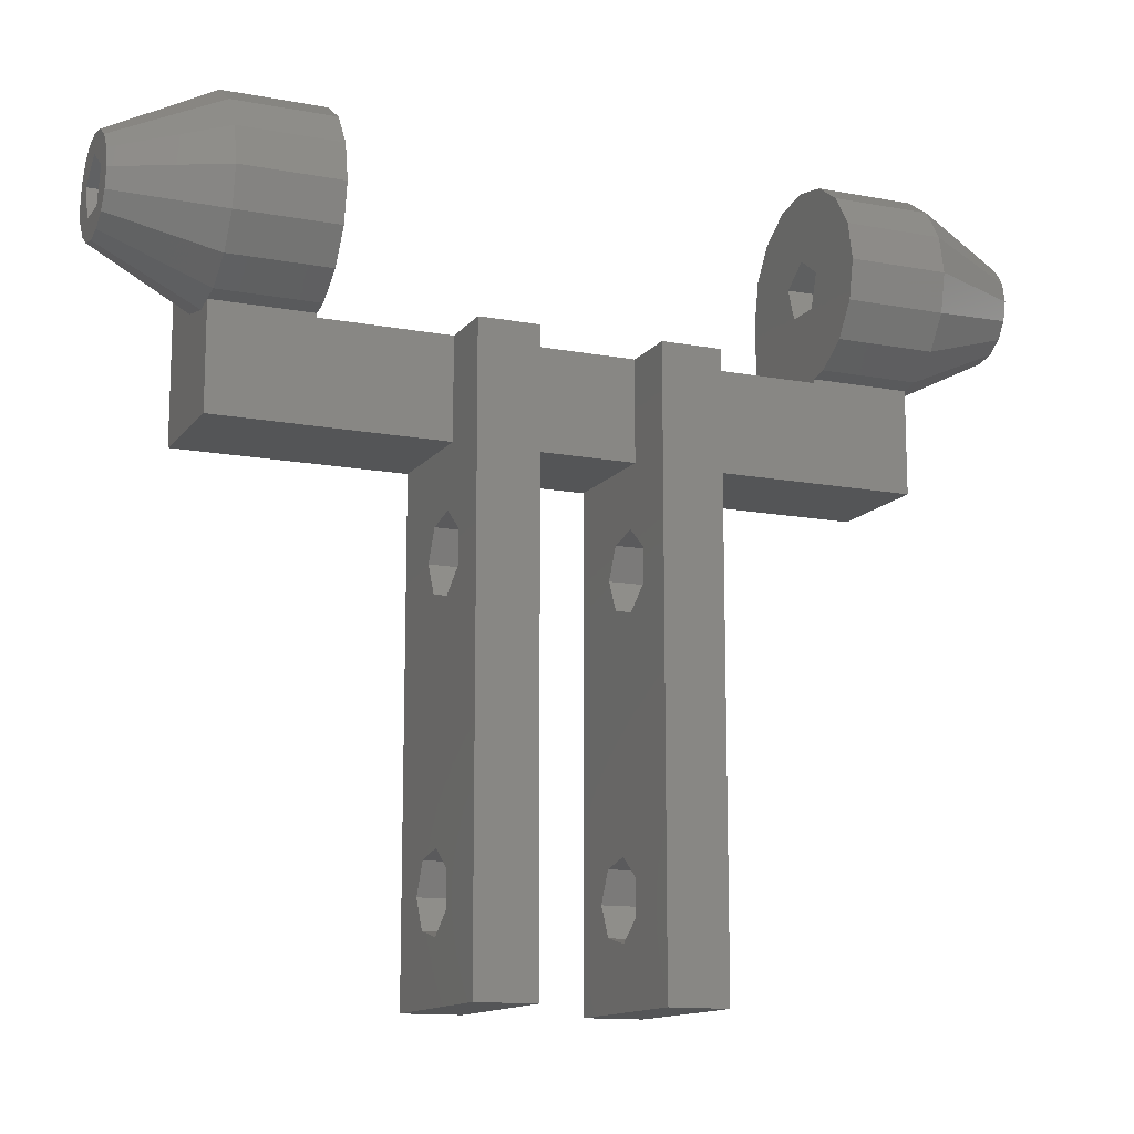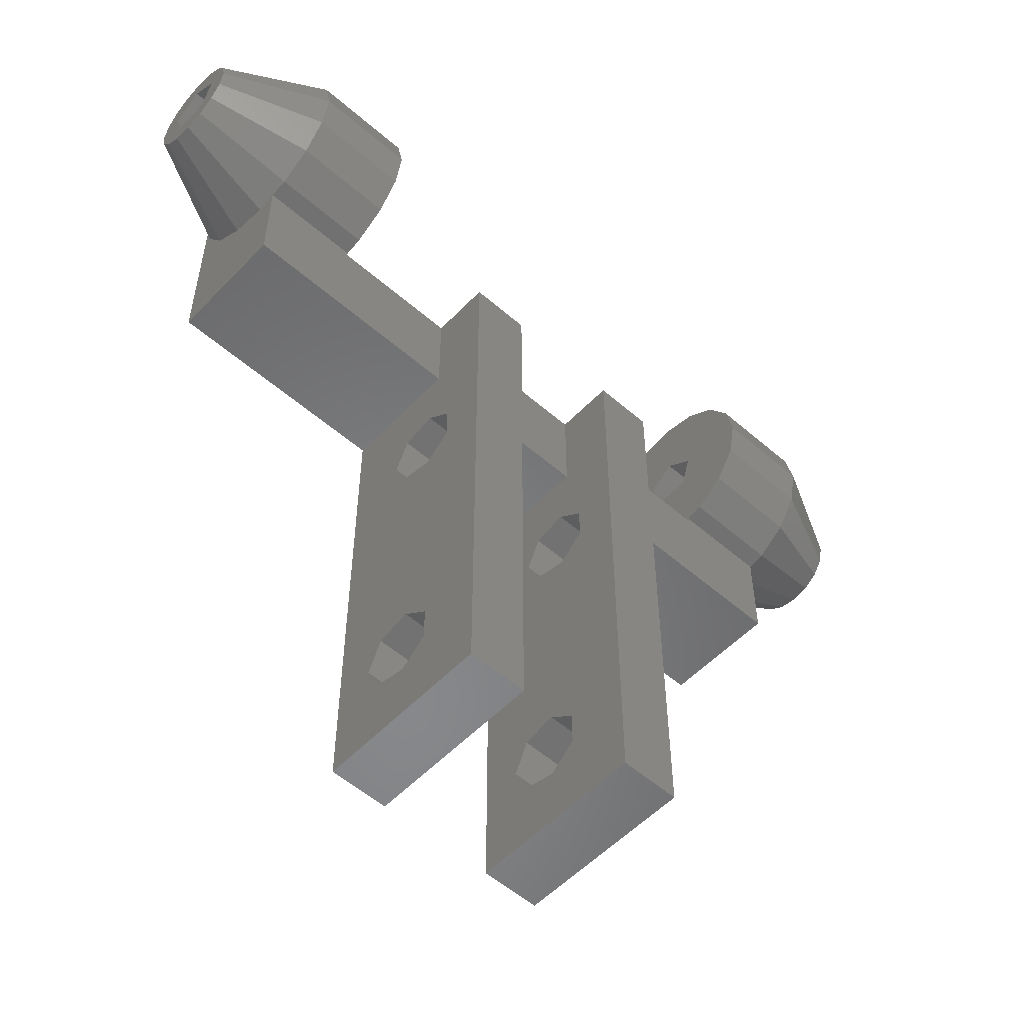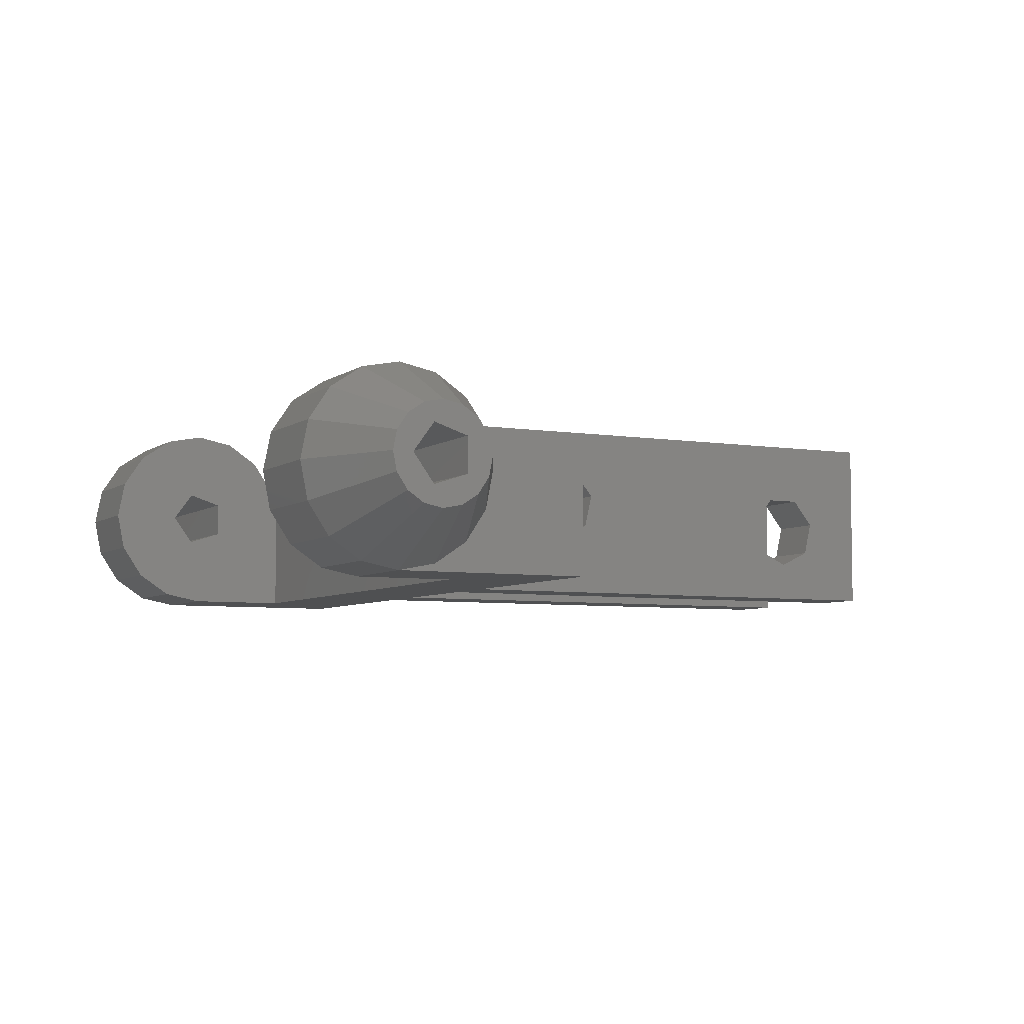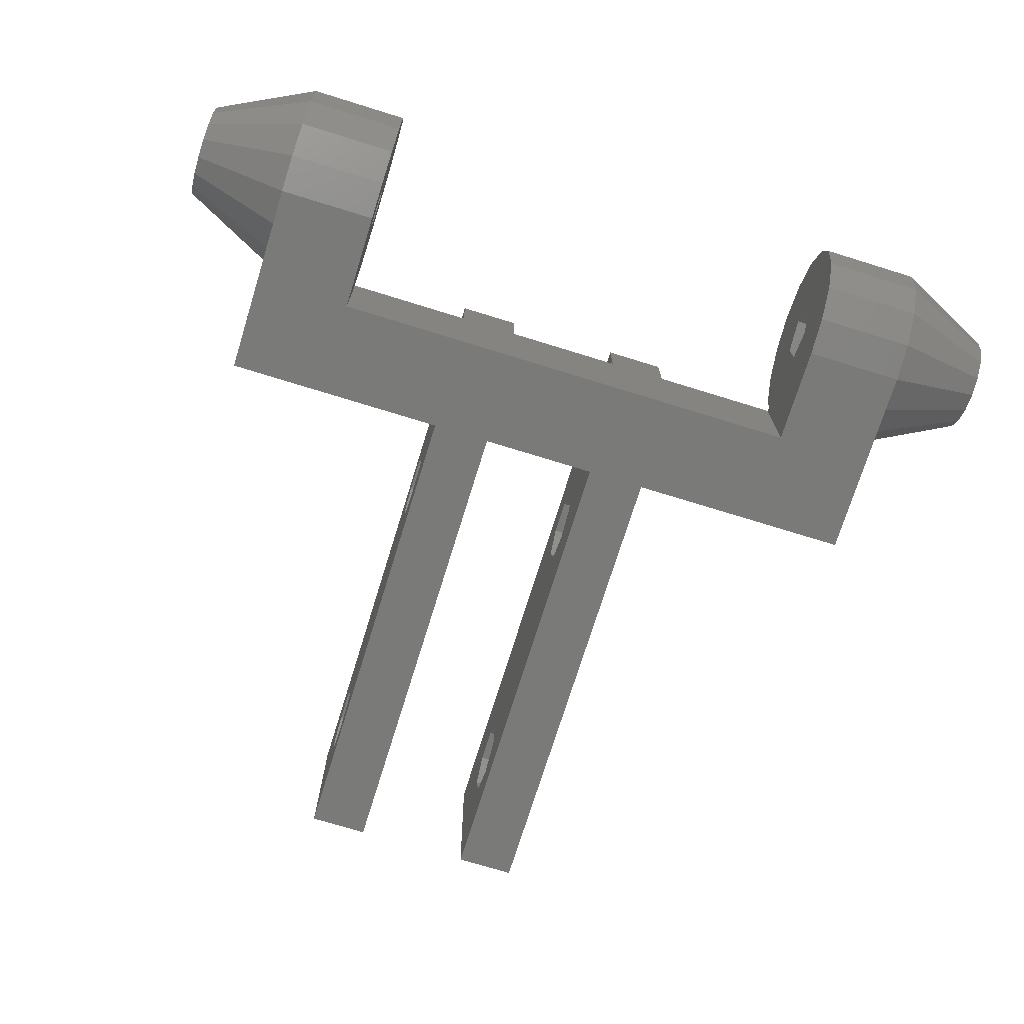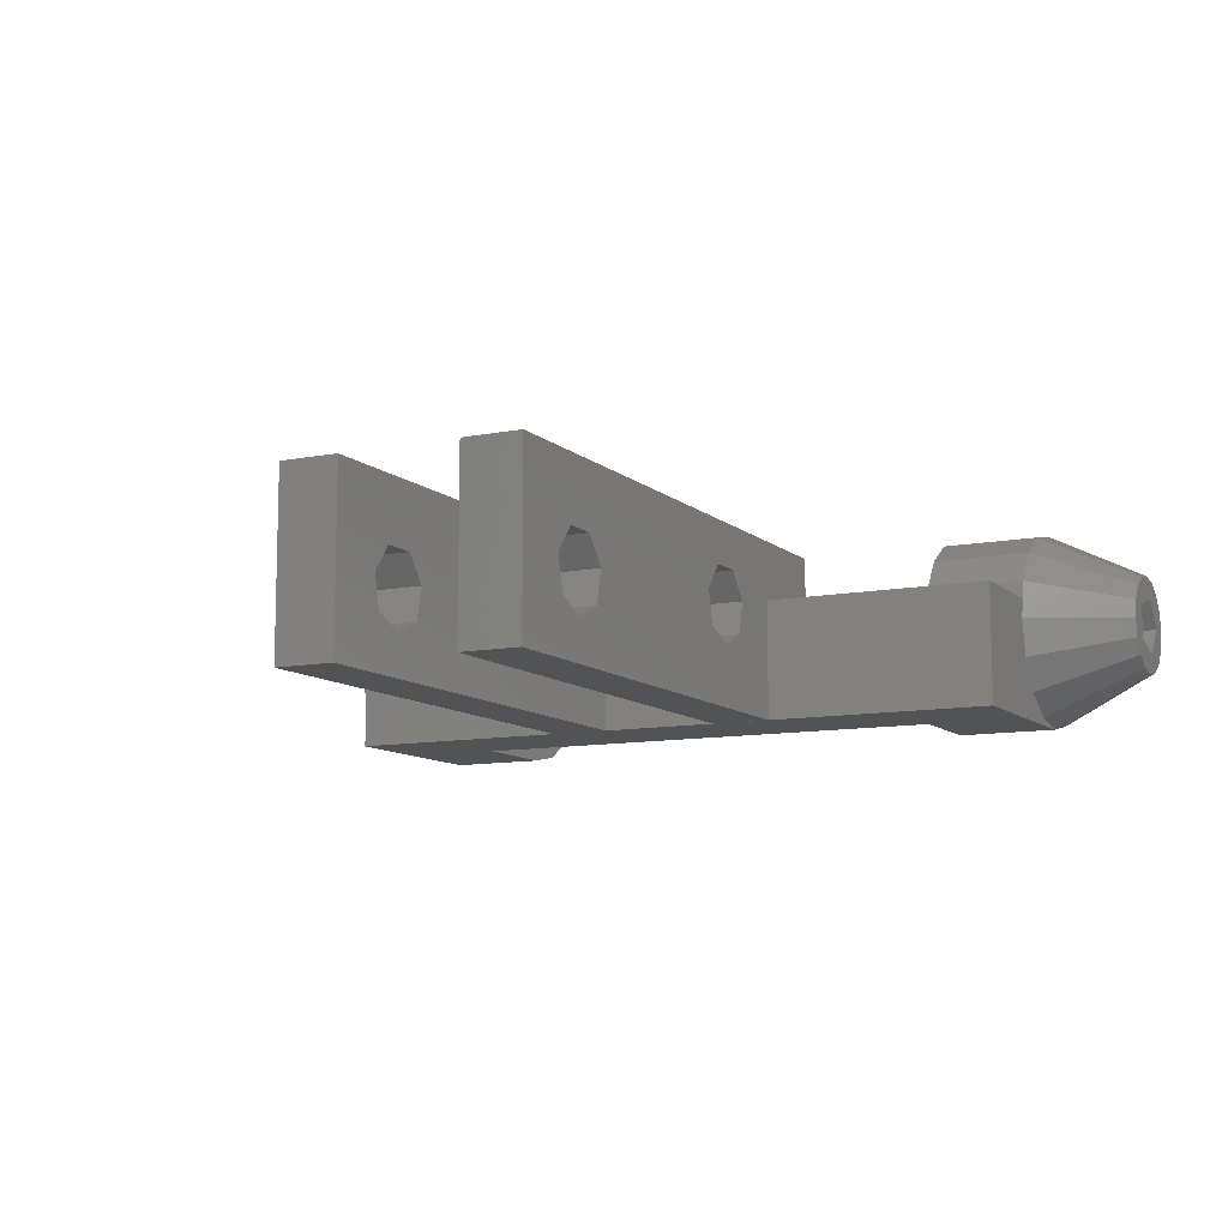
<metadata>
{"format":"stl","ext":"stl","renderer":"f3d","projection":"perspective","resolution":1024,"background":"white","views":[{"elev":-13.1,"azim":-23.2,"up":"+Y"},{"elev":-54.5,"azim":-42.6,"up":"+Y"},{"elev":-5.7,"azim":-117.1,"up":"+Z"},{"elev":-72.8,"azim":162.8,"up":"+Z"},{"elev":-10.1,"azim":26.9,"up":"+Z"}]}
</metadata>
<code>
# stl→obj: 224 verts, 468 faces
v -22.5 -1.768 3.768
v -22.5 -0.9567 4.31
v -22.5 -2.31 2.957
v -22.5 4.592e-16 4.5
v -22.5 0.9567 4.31
v -22.5 1.768 3.768
v -22.5 0.4635 3.427
v -22.5 2.31 2.957
v -22.5 1.5 2
v -22.5 2.5 2
v -22.5 2.31 1.043
v -22.5 0.4635 0.5734
v -22.5 1.768 0.2322
v -22.5 0.9567 -0.3097
v -22.5 4.592e-16 -0.5
v -22.5 -1.214 1.118
v -22.5 -0.9567 -0.3097
v -22.5 -1.768 0.2322
v -22.5 -2.31 1.043
v -22.5 -2.5 2
v -22.5 -1.214 2.882
v -17.5 -1.913 6.619
v -17.5 -3.536 5.536
v -17.5 -4.619 3.913
v -17.5 -5 2
v -17.5 -4.619 0.08658
v -17.5 -3.536 -1.536
v -17.5 -1.913 -2.619
v -17.5 1.531e-16 -3
v -17.5 1.913 -2.619
v -17.5 3.536 -1.536
v -17.5 4.619 0.08658
v -17.5 5 2
v -17.5 4.619 3.913
v -17.5 3.536 5.536
v -17.5 1.913 6.619
v -17.5 1.531e-16 7
v -12.5 1.5 2
v -12.5 0.4635 3.427
v -12.5 -0.8494 3
v -12.5 -1.214 2.882
v -12.5 0.4635 0.5734
v -12.5 -1.214 1.118
v -12.5 -1.214 2
v -17.5 -10 3
v -17.5 -4.801 3
v -17.5 -10 -3
v -12.5 4.619 3.913
v -12.5 5 2
v -12.5 -1.913 6.619
v -12.5 -3.536 5.536
v -12.5 -4.619 3.913
v -12.5 -4.801 3
v -12.5 4.619 0.08658
v -12.5 -5 2
v -12.5 -1.531e-16 -3
v -12.5 -4.619 0.08658
v -12.5 -3.536 -1.536
v -12.5 -1.913 -2.619
v -12.5 1.913 -2.619
v -12.5 3.536 -1.536
v -12.5 3.536 5.536
v -12.5 1.913 6.619
v -12.5 -1.531e-16 7
v -12.5 -5 3
v -15 -10 3
v -12.5 -10 3
v -6 -10 3
v -6 -5 3
v -17.5 -6.165e-16 -3
v -3 -10 -3
v 3 -10 -3
v -15 -1.875e-32 -3
v -12.5 -5 -3
v 12.5 -5 -3
v 12.5 -1.531e-16 -3
v 15 -1.875e-32 -3
v 17.5 -6.165e-16 -3
v 17.5 -10 -3
v 17.5 1.531e-16 -3
v 15 -10 -3
v 12.5 -10 -3
v 6 -10 -3
v 6 -35 -3
v 3 -35 -3
v -6 -10 -3
v -3 -35 -3
v -6 -35 -3
v -12.5 -10 -3
v -15 -10 -3
v -3 -5 3
v -6 -5 6
v 3 -5 3
v 6 -5 3
v 3 -5 6
v 6 -5 6
v 12.5 -5 2
v -3 -5 6
v 12.5 -5 3
v -6 -35 6
v -6 -14.13 3.802
v -6 -13.44 0.753
v -6 -30 -1
v -6 -30.87 2.802
v -6 -29.13 2.802
v -6 -31.56 -0.247
v -6 -28.05 1.445
v -6 -28.44 -0.247
v -6 -31.95 1.445
v -6 -13.05 2.445
v -6 -16.56 0.753
v -6 -15 1.01e-15
v -6 -16.95 2.445
v -6 -15.87 3.802
v -3 -35 6
v -3 -10 3
v -3 -14.13 3.802
v -3 -29.13 2.802
v -3 -31.95 1.445
v -3 -30.87 2.802
v -3 -28.05 1.445
v -3 -28.44 -0.247
v -3 -30 -1
v -3 -31.56 -0.247
v -3 -16.95 2.445
v -3 -15.87 3.802
v -3 -13.44 0.753
v -3 -15 1.194e-15
v -3 -16.56 0.753
v -3 -13.05 2.445
v 3 -10 3
v 3 -29.13 2.802
v 3 -35 6
v 3 -14.13 3.802
v 3 -13.44 0.753
v 3 -15 1.561e-15
v 3 -28.44 -0.247
v 3 -30 -1
v 3 -31.95 1.445
v 3 -31.56 -0.247
v 3 -28.05 1.445
v 3 -16.95 2.445
v 3 -15.87 3.802
v 3 -30.87 2.802
v 3 -16.56 0.753
v 3 -13.05 2.445
v 6 -35 6
v 6 -30 -1
v 6 -16.56 0.753
v 6 -16.95 2.445
v 6 -15.87 3.802
v 6 -31.56 -0.247
v 6 -28.44 -0.247
v 6 -31.95 1.445
v 6 -28.05 1.445
v 6 -30.87 2.802
v 6 -29.13 2.802
v 6 -13.05 2.445
v 6 -13.44 0.753
v 6 -10 3
v 6 -15 1.745e-15
v 6 -14.13 3.802
v 12.5 -10 3
v 15 -10 3
v 17.5 -10 3
v 17.5 -1.913 -2.619
v 17.5 -3.536 -1.536
v 17.5 -4.619 0.08658
v 17.5 -5 2
v 17.5 -4.801 3
v 17.5 1.913 -2.619
v 12.5 1.913 -2.619
v 12.5 -4.619 0.08658
v 12.5 -3.536 -1.536
v 12.5 -1.913 -2.619
v 12.5 -1.214 1.118
v 12.5 -1.214 2
v 12.5 -4.801 3
v 12.5 0.4635 3.427
v 12.5 -0.8494 3
v 12.5 0.4635 0.5734
v 12.5 1.5 2
v 12.5 -4.619 3.913
v 12.5 -3.536 5.536
v 12.5 -1.913 6.619
v 12.5 -1.531e-16 7
v 12.5 1.913 6.619
v 12.5 3.536 5.536
v 12.5 4.619 3.913
v 12.5 5 2
v 12.5 4.619 0.08658
v 12.5 3.536 -1.536
v 12.5 -1.214 2.882
v 22.5 4.592e-16 -0.5
v 22.5 0.9567 -0.3097
v 17.5 -4.619 3.913
v 22.5 -2.5 2
v 22.5 -2.31 1.043
v 22.5 -1.768 0.2322
v 22.5 -0.9567 -0.3097
v 17.5 5 2
v 17.5 4.619 0.08658
v 17.5 3.536 -1.536
v 22.5 1.768 0.2322
v 22.5 2.31 1.043
v 22.5 2.5 2
v 17.5 4.619 3.913
v 17.5 3.536 5.536
v 17.5 1.913 6.619
v 17.5 1.531e-16 7
v 17.5 -1.913 6.619
v 17.5 -3.536 5.536
v 22.5 0.4635 3.427
v 22.5 -1.214 2.882
v 22.5 1.5 2
v 22.5 0.4635 0.5734
v 22.5 -1.214 1.118
v 22.5 2.31 2.957
v 22.5 0.9567 4.31
v 22.5 1.768 3.768
v 22.5 4.592e-16 4.5
v 22.5 -0.9567 4.31
v 22.5 -2.31 2.957
v 22.5 -1.768 3.768
f 1 2 3
f 3 2 4
f 3 4 5
f 3 5 6
f 7 6 8
f 9 10 11
f 12 13 14
f 12 15 16
f 16 15 17
f 3 17 18
f 3 18 19
f 3 19 20
f 3 6 7
f 16 3 21
f 12 14 15
f 3 16 17
f 9 11 13
f 7 8 10
f 7 10 9
f 21 3 7
f 9 13 12
f 2 1 22
f 22 1 23
f 23 1 3
f 23 3 24
f 24 3 20
f 24 20 25
f 25 20 19
f 25 19 26
f 26 19 18
f 26 18 27
f 18 17 27
f 27 17 28
f 17 15 28
f 28 15 29
f 15 14 29
f 29 14 30
f 14 13 30
f 30 13 31
f 11 31 13
f 31 11 32
f 10 32 11
f 10 33 32
f 10 8 33
f 33 8 34
f 8 6 34
f 34 6 35
f 6 5 35
f 35 5 36
f 5 4 36
f 36 4 37
f 4 2 37
f 37 2 22
f 9 38 39
f 7 9 39
f 39 40 7
f 7 40 41
f 7 41 21
f 12 42 38
f 9 12 38
f 43 42 12
f 16 43 12
f 44 43 16
f 44 16 41
f 16 21 41
f 25 45 46
f 26 45 25
f 27 45 26
f 47 45 27
f 47 27 28
f 47 28 29
f 34 48 33
f 33 48 49
f 50 51 52
f 40 50 53
f 53 50 52
f 39 50 40
f 54 50 39
f 54 39 38
f 44 55 43
f 56 38 42
f 55 42 43
f 57 42 55
f 58 42 57
f 59 42 58
f 56 42 59
f 60 38 56
f 61 38 60
f 54 38 61
f 49 50 54
f 48 50 49
f 62 50 48
f 63 50 62
f 64 50 63
f 65 55 44
f 40 65 41
f 41 65 44
f 66 67 46
f 45 66 46
f 67 68 46
f 68 65 46
f 68 69 65
f 65 53 46
f 65 40 53
f 35 62 34
f 34 62 48
f 35 36 63
f 62 35 63
f 36 37 64
f 63 36 64
f 37 22 50
f 64 37 50
f 22 23 51
f 50 22 51
f 51 23 24
f 52 51 24
f 46 24 25
f 52 24 46
f 46 53 52
f 47 29 70
f 71 47 72
f 47 73 56
f 47 56 74
f 47 74 75
f 76 77 75
f 75 77 78
f 75 79 47
f 78 80 79
f 78 79 75
f 47 79 81
f 47 81 82
f 47 82 83
f 47 83 72
f 72 84 85
f 86 87 88
f 71 86 47
f 86 89 47
f 89 90 47
f 87 86 71
f 73 47 70
f 84 72 83
f 73 70 29
f 29 30 73
f 73 30 60
f 73 60 56
f 30 31 60
f 60 31 61
f 32 54 31
f 31 54 61
f 33 49 32
f 32 49 54
f 74 55 75
f 75 55 65
f 75 65 69
f 91 69 92
f 75 69 91
f 93 75 91
f 94 95 96
f 94 93 95
f 97 75 94
f 75 93 94
f 91 92 98
f 99 97 94
f 92 69 100
f 101 69 68
f 102 68 86
f 103 86 88
f 104 100 105
f 100 106 88
f 106 103 88
f 107 86 108
f 105 86 107
f 100 86 105
f 109 100 104
f 110 68 102
f 100 109 106
f 101 68 110
f 100 111 86
f 111 112 86
f 112 102 86
f 100 69 101
f 113 100 114
f 100 101 114
f 100 113 111
f 108 86 103
f 67 89 86
f 68 67 86
f 66 90 89
f 67 66 89
f 45 47 90
f 66 45 90
f 87 115 100
f 88 87 100
f 98 116 91
f 117 116 98
f 118 71 115
f 87 119 115
f 119 120 115
f 120 118 115
f 121 122 71
f 123 124 87
f 123 71 122
f 125 126 115
f 87 71 123
f 87 124 119
f 127 128 71
f 129 125 115
f 115 126 98
f 126 117 98
f 71 116 130
f 71 130 127
f 71 128 115
f 128 129 115
f 118 121 71
f 117 130 116
f 116 71 72
f 131 116 72
f 132 133 72
f 134 133 95
f 135 72 136
f 137 72 138
f 85 133 139
f 85 139 140
f 85 140 138
f 85 138 72
f 141 72 137
f 142 133 143
f 144 133 132
f 141 132 72
f 139 133 144
f 145 133 142
f 72 133 145
f 72 145 136
f 134 131 146
f 72 135 131
f 135 146 131
f 143 133 134
f 131 134 95
f 131 95 93
f 133 85 84
f 147 133 84
f 148 84 83
f 149 147 83
f 96 147 94
f 150 151 147
f 147 84 152
f 153 148 83
f 147 152 154
f 155 153 83
f 147 154 156
f 147 157 83
f 147 156 157
f 158 159 160
f 152 84 148
f 161 149 83
f 150 147 149
f 162 147 151
f 94 147 162
f 160 159 83
f 159 161 83
f 157 155 83
f 162 160 94
f 162 158 160
f 160 83 82
f 163 160 82
f 81 164 163
f 82 81 163
f 164 81 79
f 165 164 79
f 79 80 166
f 166 167 79
f 165 168 169
f 165 169 170
f 167 168 165
f 167 165 79
f 80 78 77
f 80 77 171
f 171 77 76
f 171 76 172
f 97 173 75
f 75 173 174
f 174 175 75
f 175 76 75
f 59 74 56
f 58 74 59
f 57 74 58
f 55 74 57
f 76 175 172
f 172 175 174
f 172 174 173
f 172 173 97
f 176 97 177
f 172 97 176
f 178 179 180
f 172 181 182
f 179 178 183
f 179 183 184
f 179 184 185
f 179 185 186
f 179 186 182
f 182 186 187
f 182 187 172
f 172 187 188
f 172 188 189
f 172 189 190
f 172 190 191
f 172 191 192
f 181 172 176
f 177 97 193
f 193 97 99
f 193 99 180
f 94 160 163
f 164 94 163
f 164 165 94
f 165 99 94
f 165 170 99
f 178 99 170
f 180 99 178
f 95 133 147
f 96 95 147
f 91 116 131
f 93 91 131
f 115 98 92
f 100 115 92
f 124 106 119
f 119 106 109
f 124 123 103
f 106 124 103
f 120 119 104
f 104 119 109
f 118 120 105
f 105 120 104
f 107 121 118
f 105 107 118
f 122 121 107
f 108 122 107
f 123 122 108
f 103 123 108
f 129 111 125
f 125 111 113
f 129 128 112
f 111 129 112
f 126 125 114
f 114 125 113
f 117 126 101
f 101 126 114
f 110 130 117
f 101 110 117
f 127 130 110
f 102 127 110
f 128 127 102
f 112 128 102
f 156 154 144
f 144 154 139
f 152 140 154
f 154 140 139
f 157 156 132
f 132 156 144
f 141 155 157
f 132 141 157
f 153 155 141
f 137 153 141
f 148 153 137
f 138 148 137
f 152 148 138
f 140 152 138
f 151 150 143
f 143 150 142
f 149 145 150
f 150 145 142
f 162 151 134
f 134 151 143
f 146 158 162
f 134 146 162
f 159 158 146
f 135 159 146
f 161 159 135
f 136 161 135
f 149 161 136
f 145 149 136
f 194 166 80
f 194 80 195
f 170 169 196
f 183 170 196
f 178 170 183
f 197 196 169
f 198 197 169
f 168 198 169
f 199 198 168
f 199 168 167
f 199 167 200
f 200 167 166
f 200 166 194
f 201 202 190
f 190 202 191
f 202 203 191
f 191 203 192
f 171 172 203
f 203 172 192
f 195 80 171
f 195 171 204
f 204 171 203
f 205 204 203
f 202 205 203
f 206 205 202
f 201 206 202
f 207 201 189
f 189 201 190
f 208 207 188
f 188 207 189
f 187 209 208
f 188 187 208
f 186 210 209
f 187 186 209
f 185 211 210
f 186 185 210
f 184 212 211
f 185 184 211
f 196 212 184
f 183 196 184
f 213 180 179
f 193 180 213
f 193 213 214
f 179 182 215
f 213 179 215
f 182 181 216
f 215 182 216
f 216 181 176
f 217 216 176
f 176 177 217
f 217 177 193
f 217 193 214
f 205 206 218
f 219 205 220
f 220 205 218
f 221 205 219
f 213 205 221
f 214 213 222
f 217 223 197
f 194 205 200
f 195 205 194
f 204 205 195
f 200 216 199
f 200 205 216
f 198 217 197
f 217 214 223
f 223 214 224
f 222 213 221
f 215 205 213
f 216 198 199
f 216 217 198
f 214 222 224
f 215 216 205
f 218 206 201
f 207 218 201
f 220 218 207
f 208 220 207
f 219 220 208
f 209 219 208
f 221 219 209
f 210 221 209
f 222 221 210
f 211 222 210
f 224 222 211
f 212 224 211
f 223 224 212
f 223 212 196
f 197 223 196

</code>
